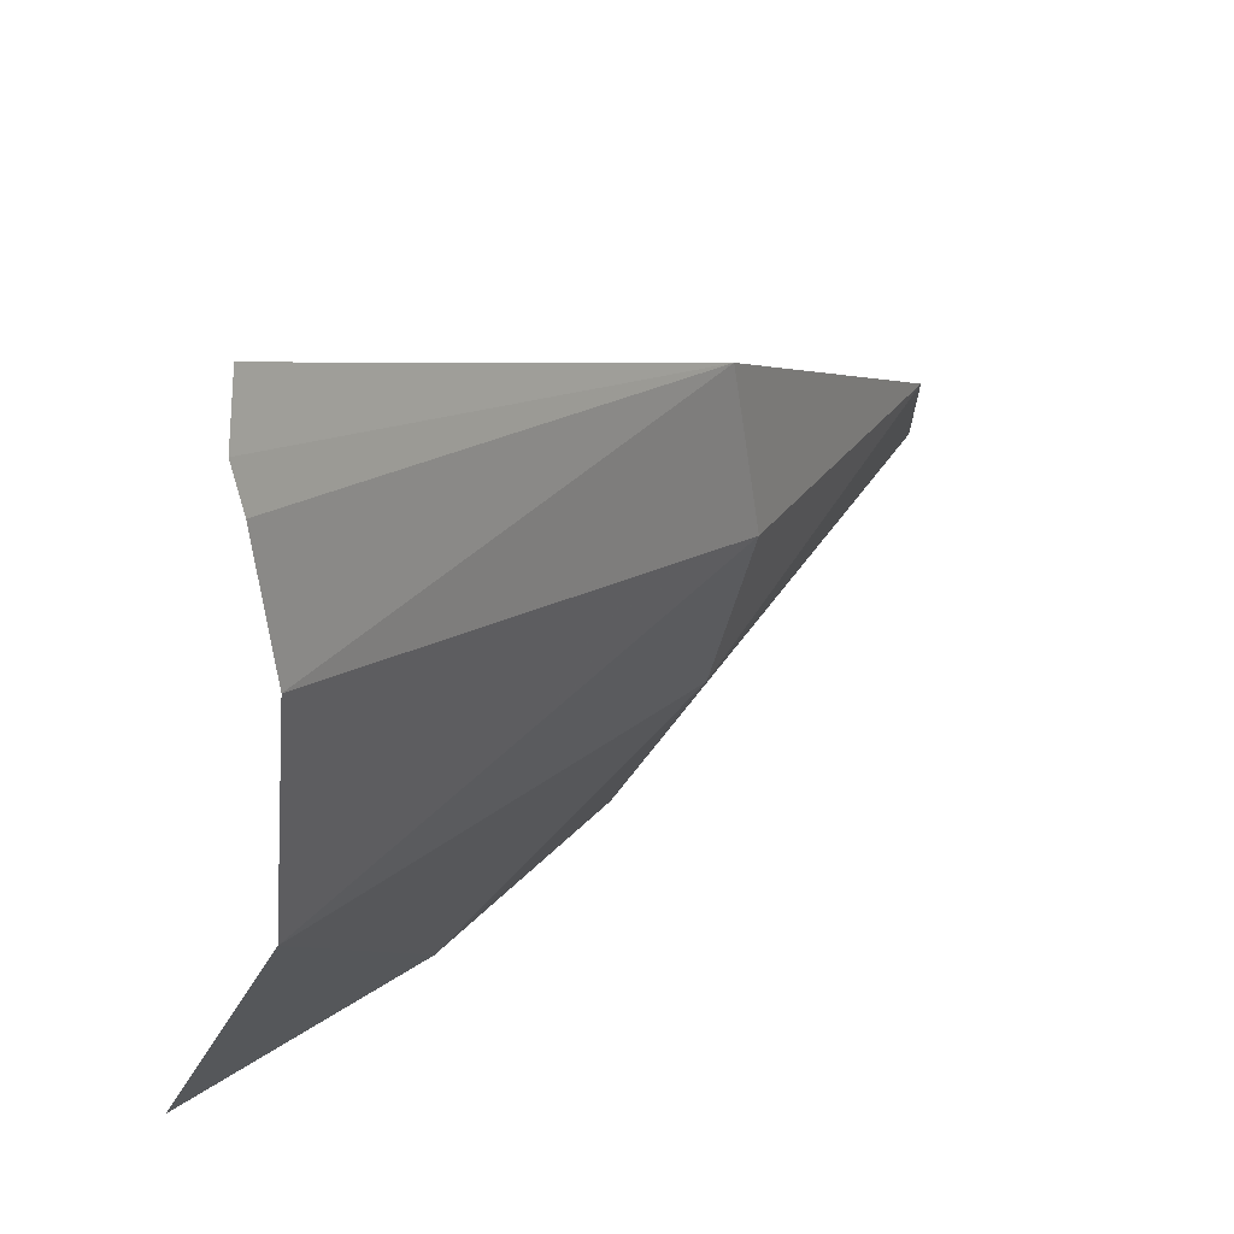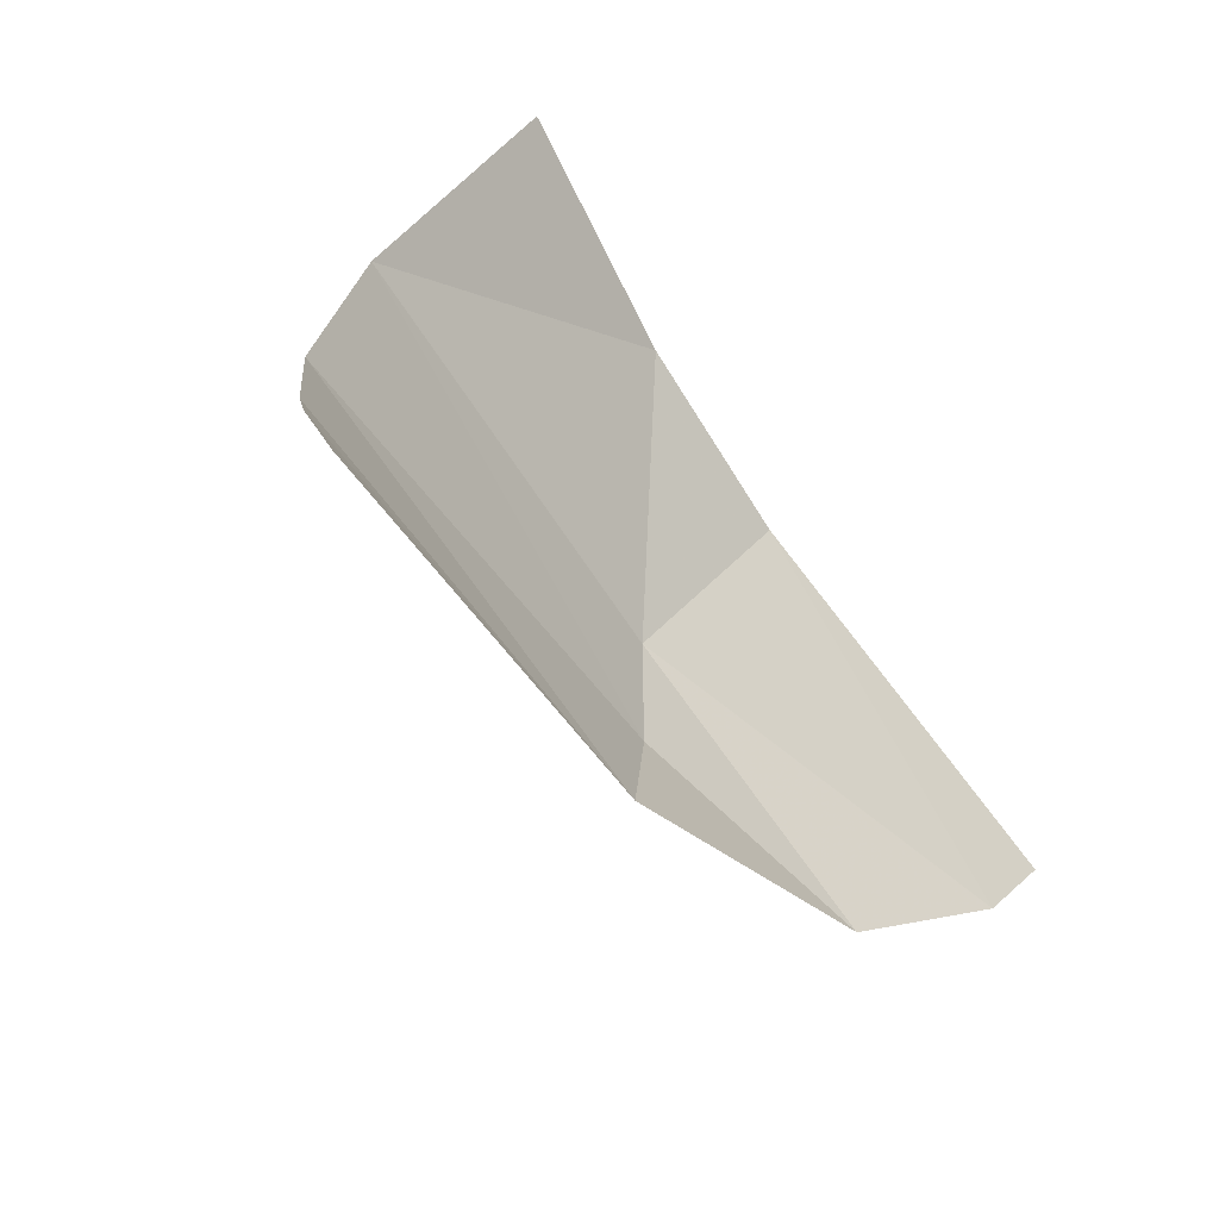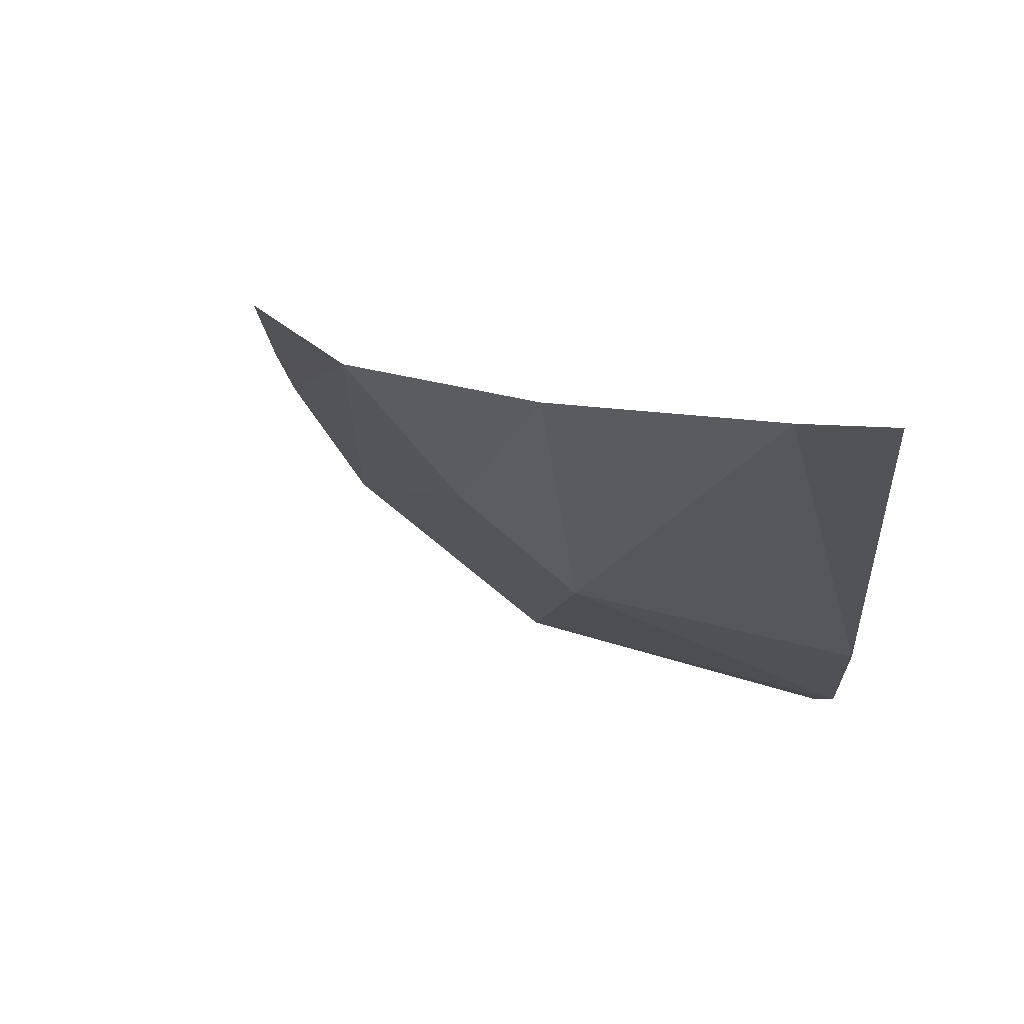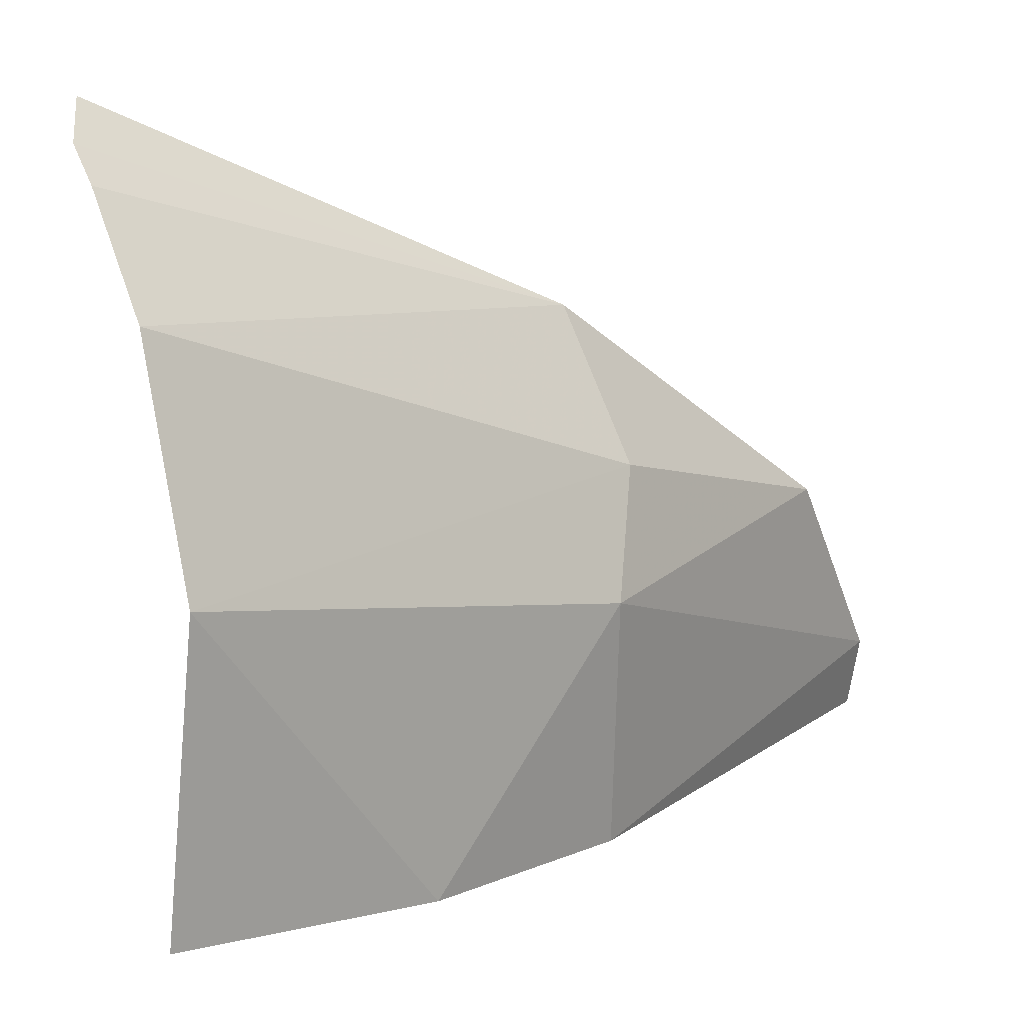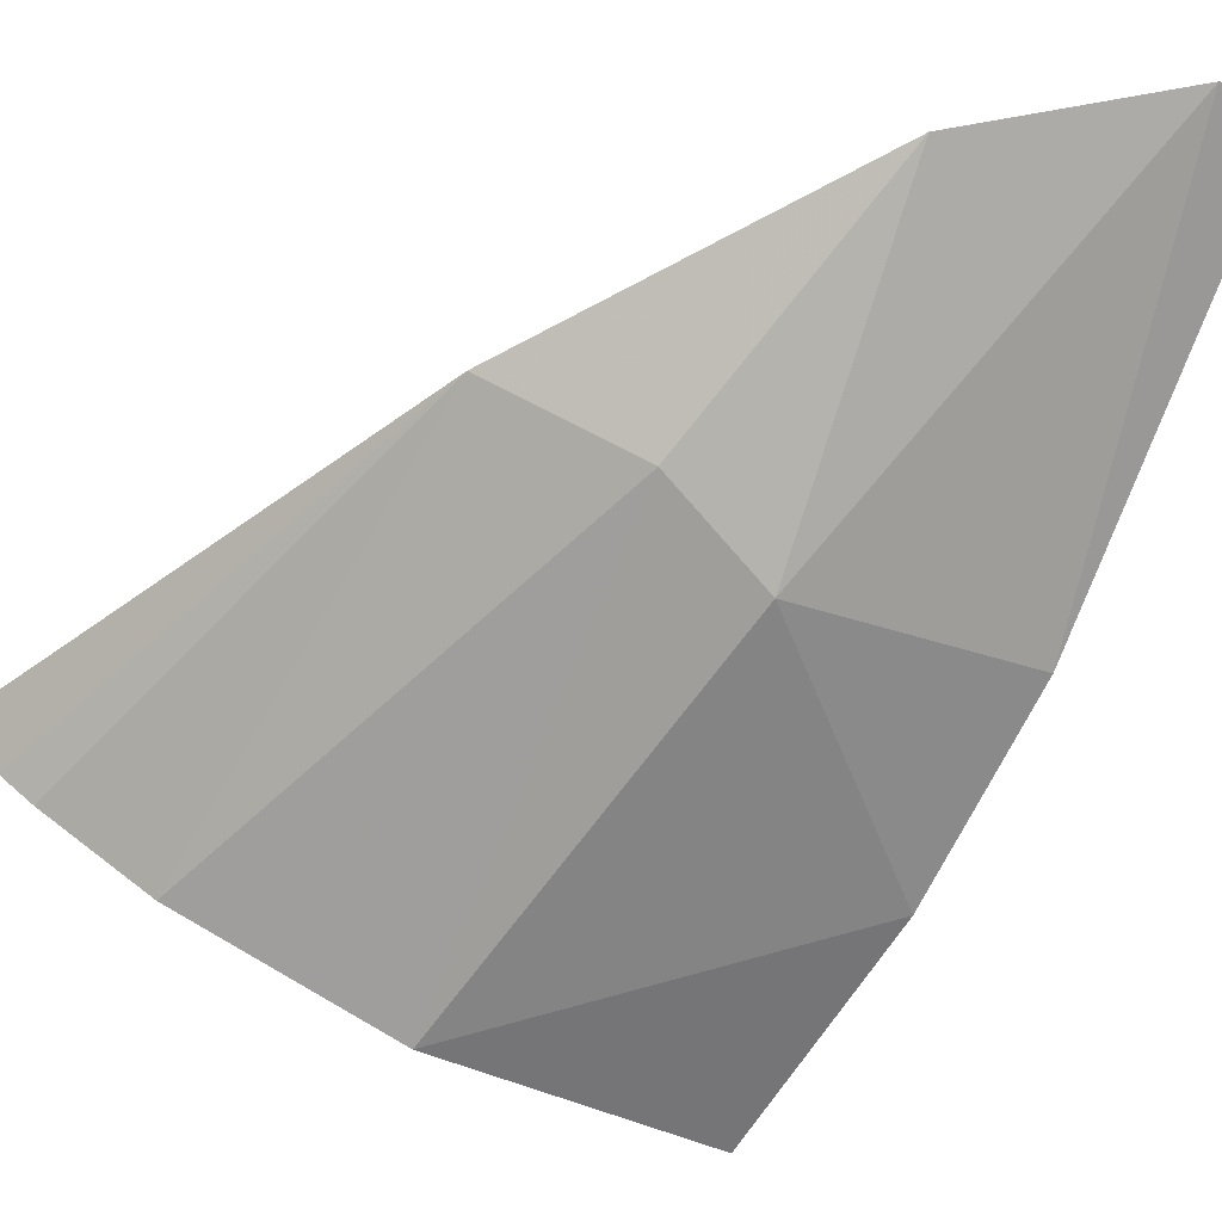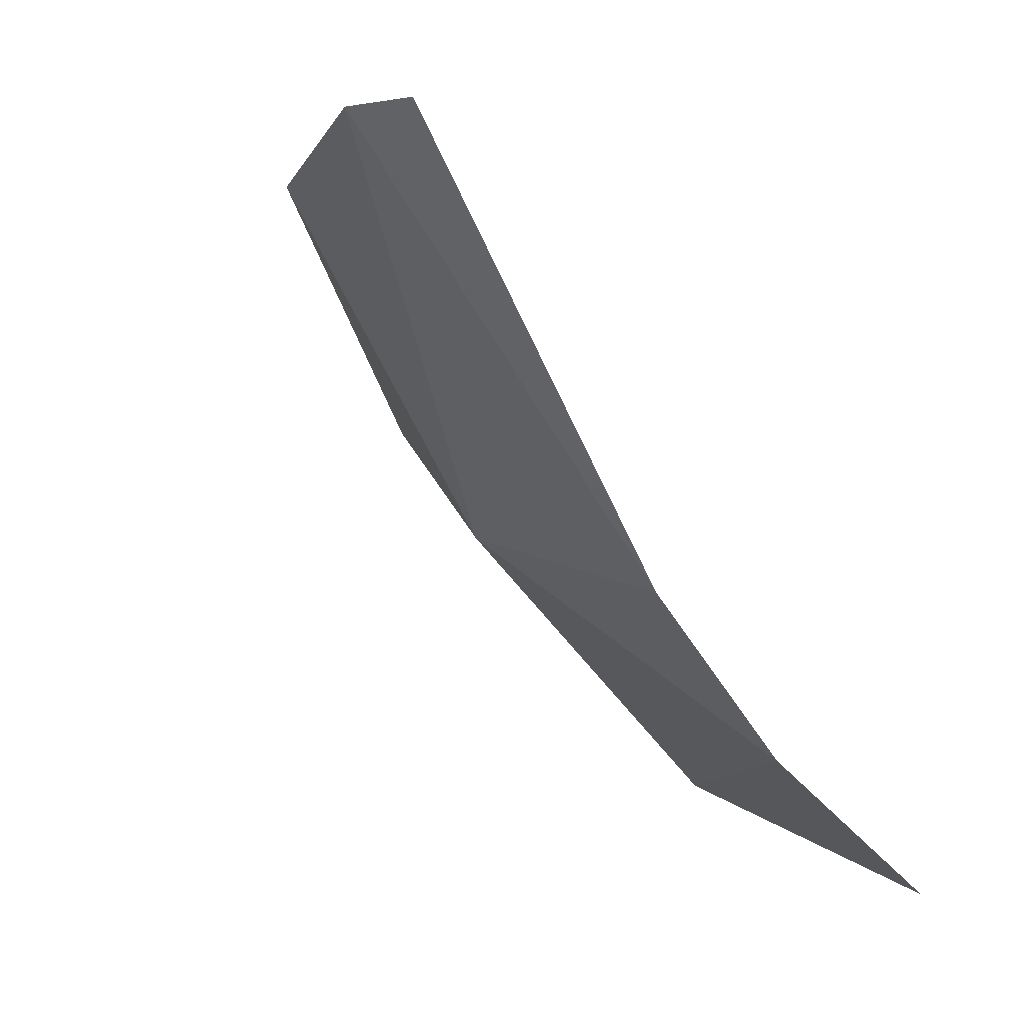
<metadata>
{"format":"obj","ext":"obj","renderer":"f3d","projection":"perspective","resolution":1024,"background":"white","views":[{"elev":-21.4,"azim":59.7,"up":"+Y"},{"elev":50.1,"azim":129.9,"up":"+Z"},{"elev":30.8,"azim":-176.5,"up":"+Y"},{"elev":-63.8,"azim":76.3,"up":"+Y"},{"elev":-20.3,"azim":141.6,"up":"+Y"},{"elev":5.7,"azim":-138.7,"up":"+Y"}]}
</metadata>
<code>
v 0.5682 -3.265 -3.331
v 0.803 -3.696 -2.566
v 0.4893 -3.878 -2.715
v 0.4 -3.407 -3.354
v 0.4 -3.407 -3.354
v 0.1278 -2.818 -3.892
v 0.4357 -2.908 -3.693
v 0 -3.443 -3.442
v 0 -2.811 -3.907
v 0.1278 -2.818 -3.892
v 0.1278 -2.818 -3.892
v 0.4 -3.407 -3.354
v 0 -3.443 -3.442
v 0.7524 -3.133 -3.179
v 0.5682 -3.265 -3.331
v 0.4357 -2.908 -3.693
v 0.4357 -2.908 -3.693
v 0.5682 -3.265 -3.331
v 0.4 -3.407 -3.354
v 1.009 -3.428 -2.406
v 0.972 -3.517 -2.421
v 0.7524 -3.133 -3.179
v 0.972 -3.517 -2.421
v 0.9354 -3.564 -2.459
v 0.7524 -3.133 -3.179
v 0.9354 -3.564 -2.459
v 0.803 -3.696 -2.566
v 0.7524 -3.133 -3.179
v 0.7524 -3.133 -3.179
v 0.803 -3.696 -2.566
v 0.5682 -3.265 -3.331
v 0.4893 -3.878 -2.715
v 0 -3.969 -2.789
v 0 -3.708 -3.166
v 0 -3.708 -3.166
v 0.4 -3.407 -3.354
v 0.4893 -3.878 -2.715
v 0 -3.708 -3.166
v 0 -3.443 -3.442
v 0.4 -3.407 -3.354
g mesh6880982
f 1 2 3
f 3 4 1
f 5 6 7
f 8 9 10
f 11 12 13
f 14 15 16
f 17 18 19
f 20 21 22
f 23 24 25
f 26 27 28
f 29 30 31
f 32 33 34
f 35 36 37
f 38 39 40

</code>
